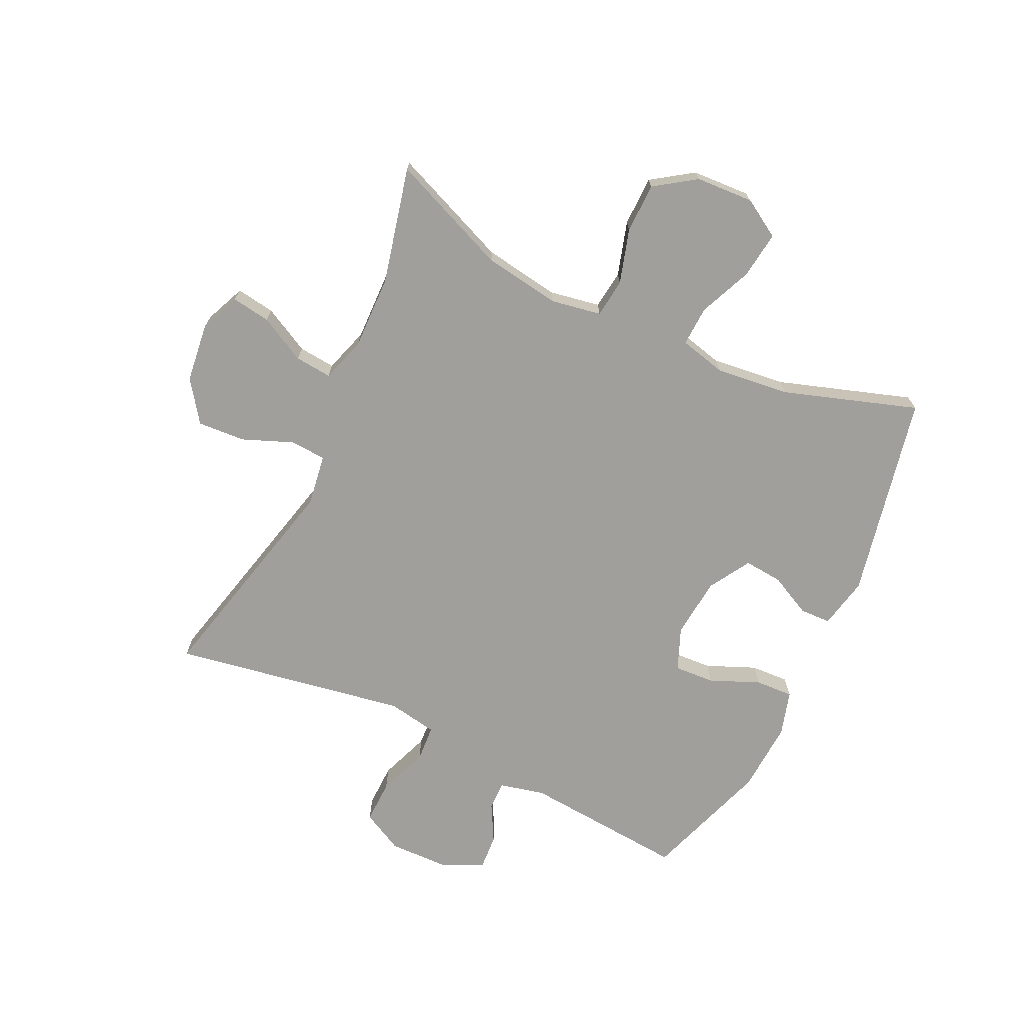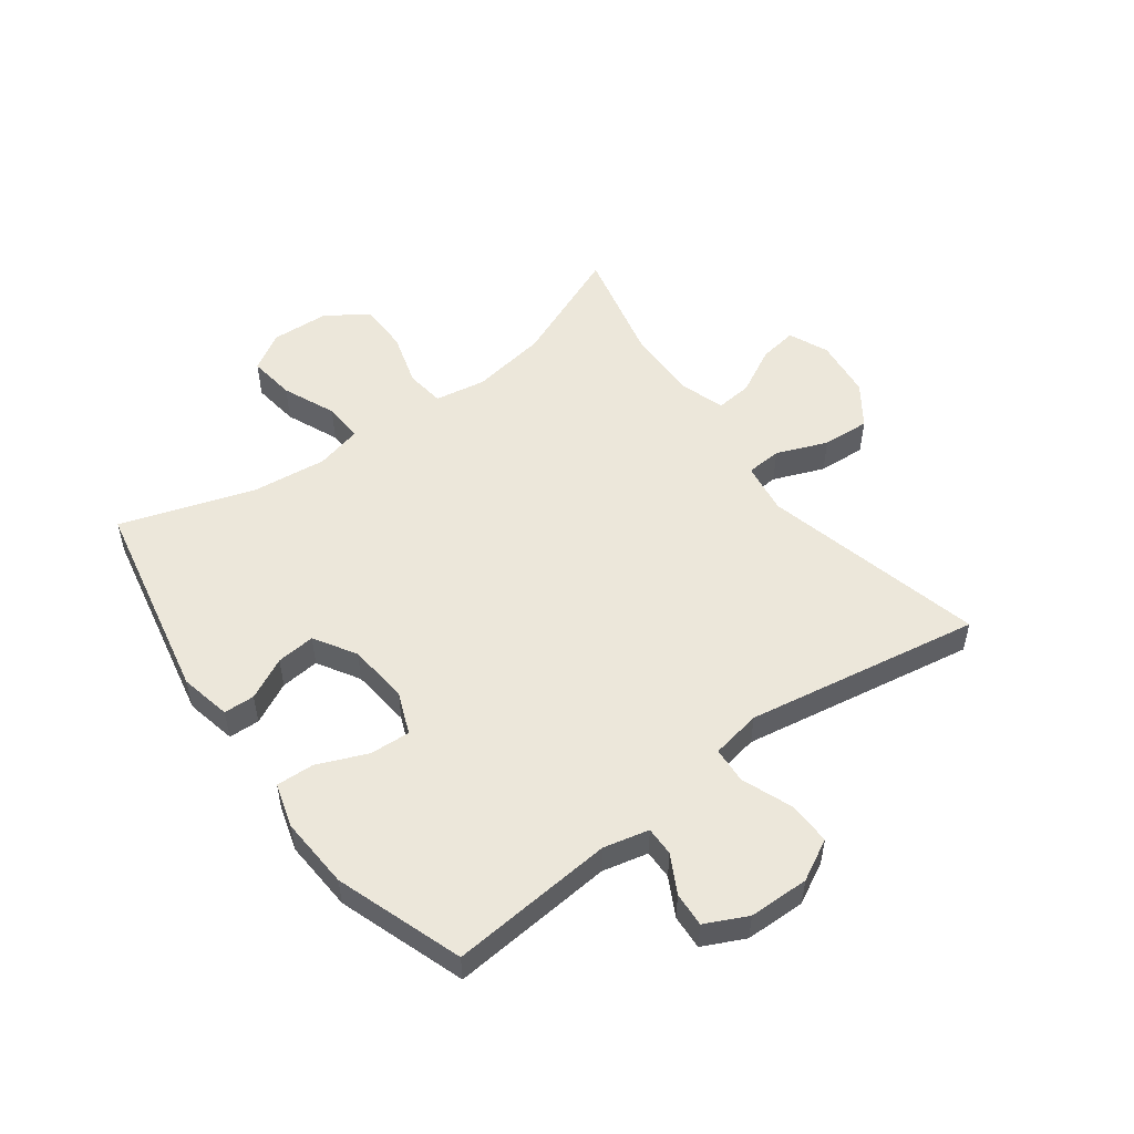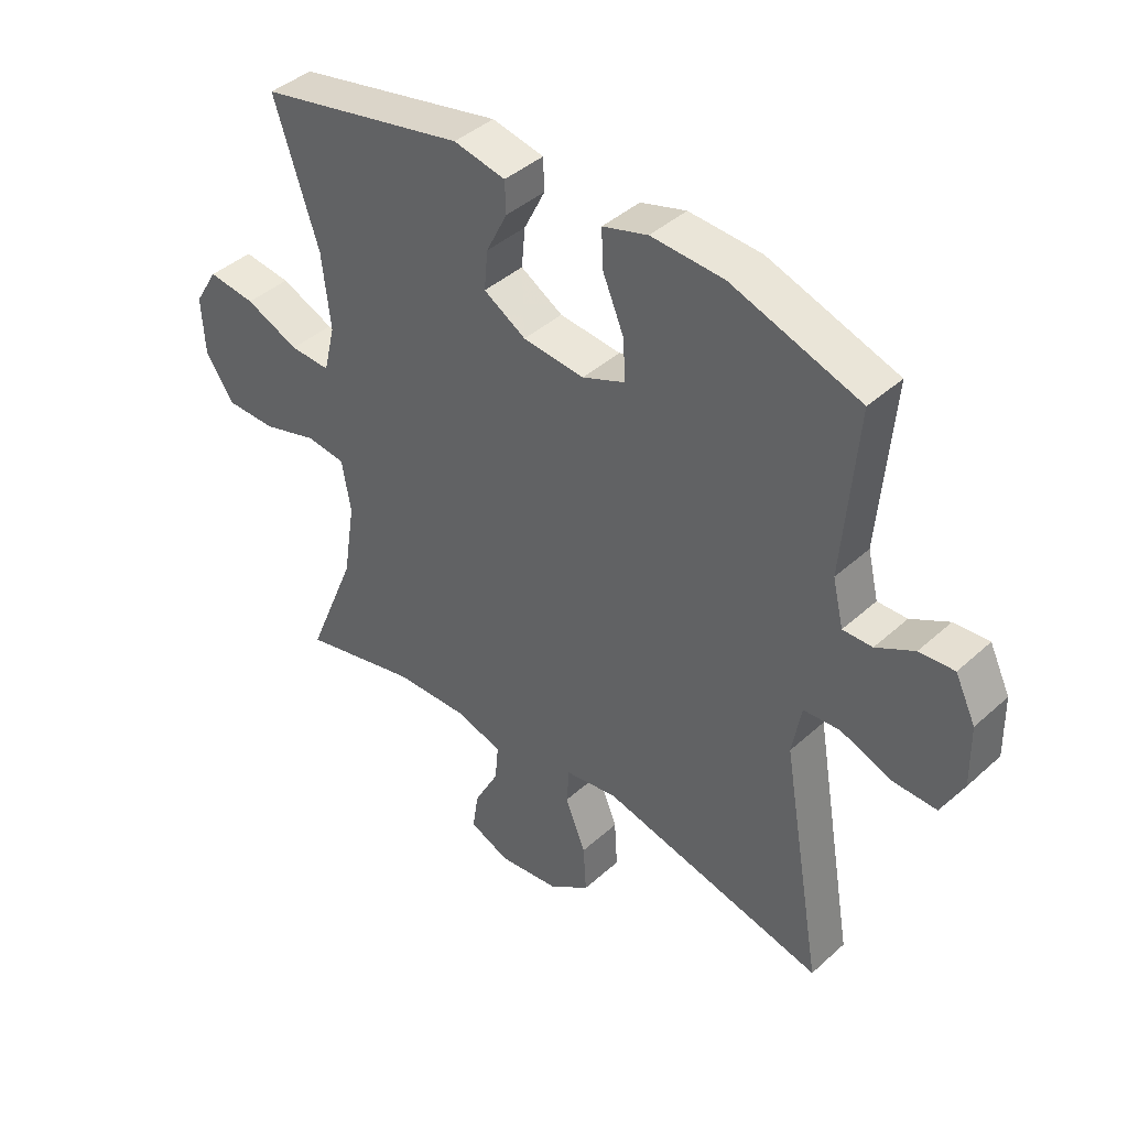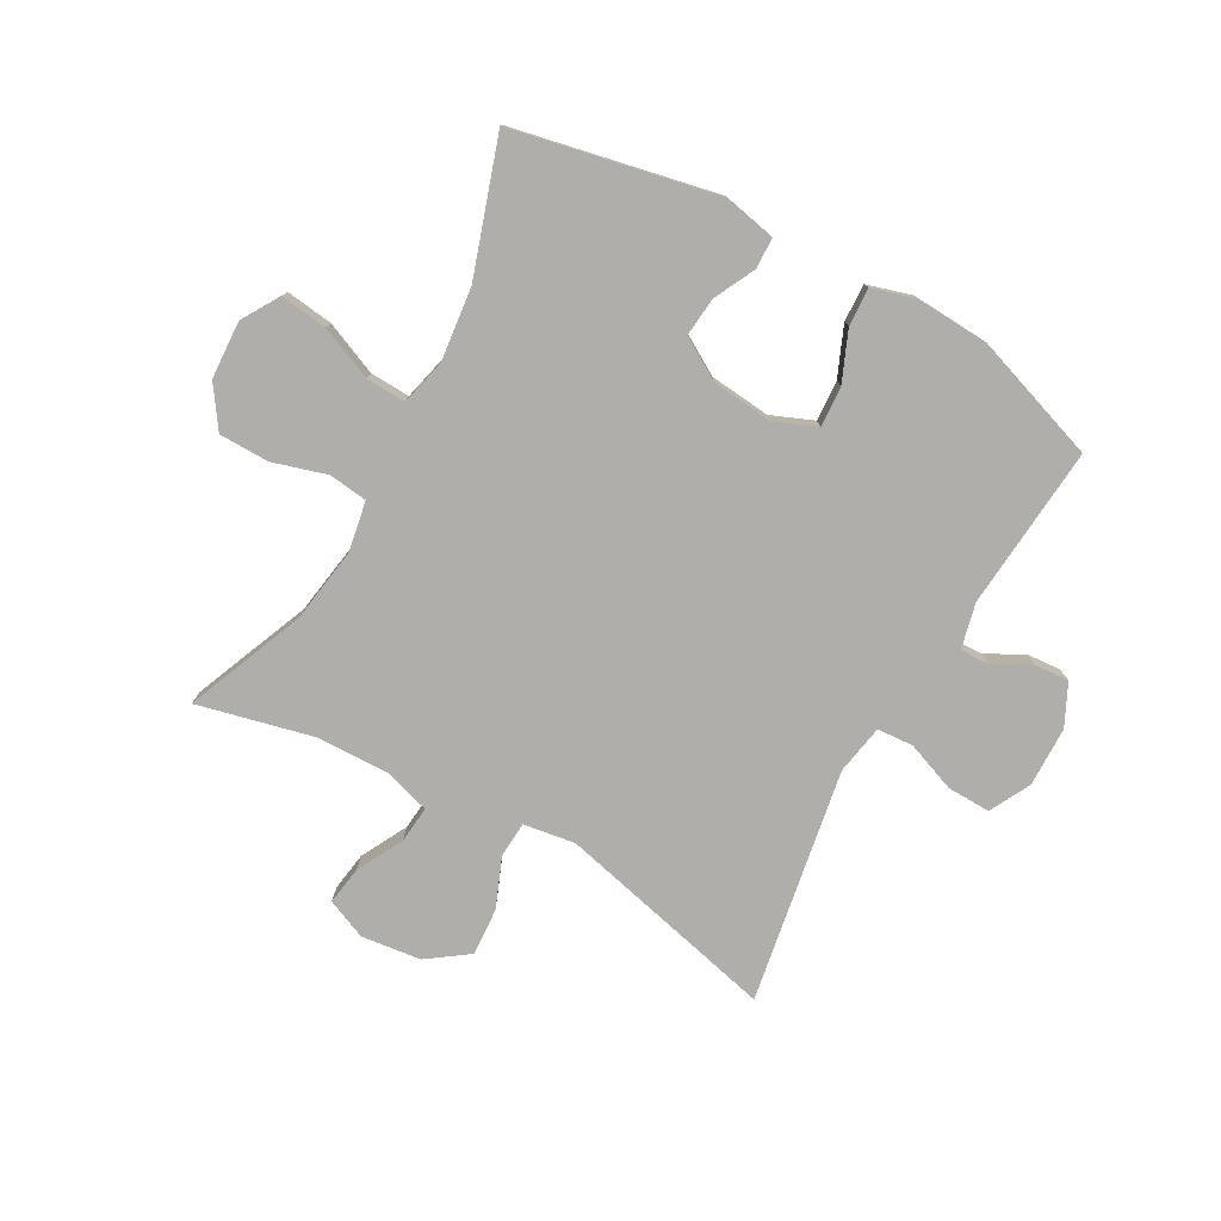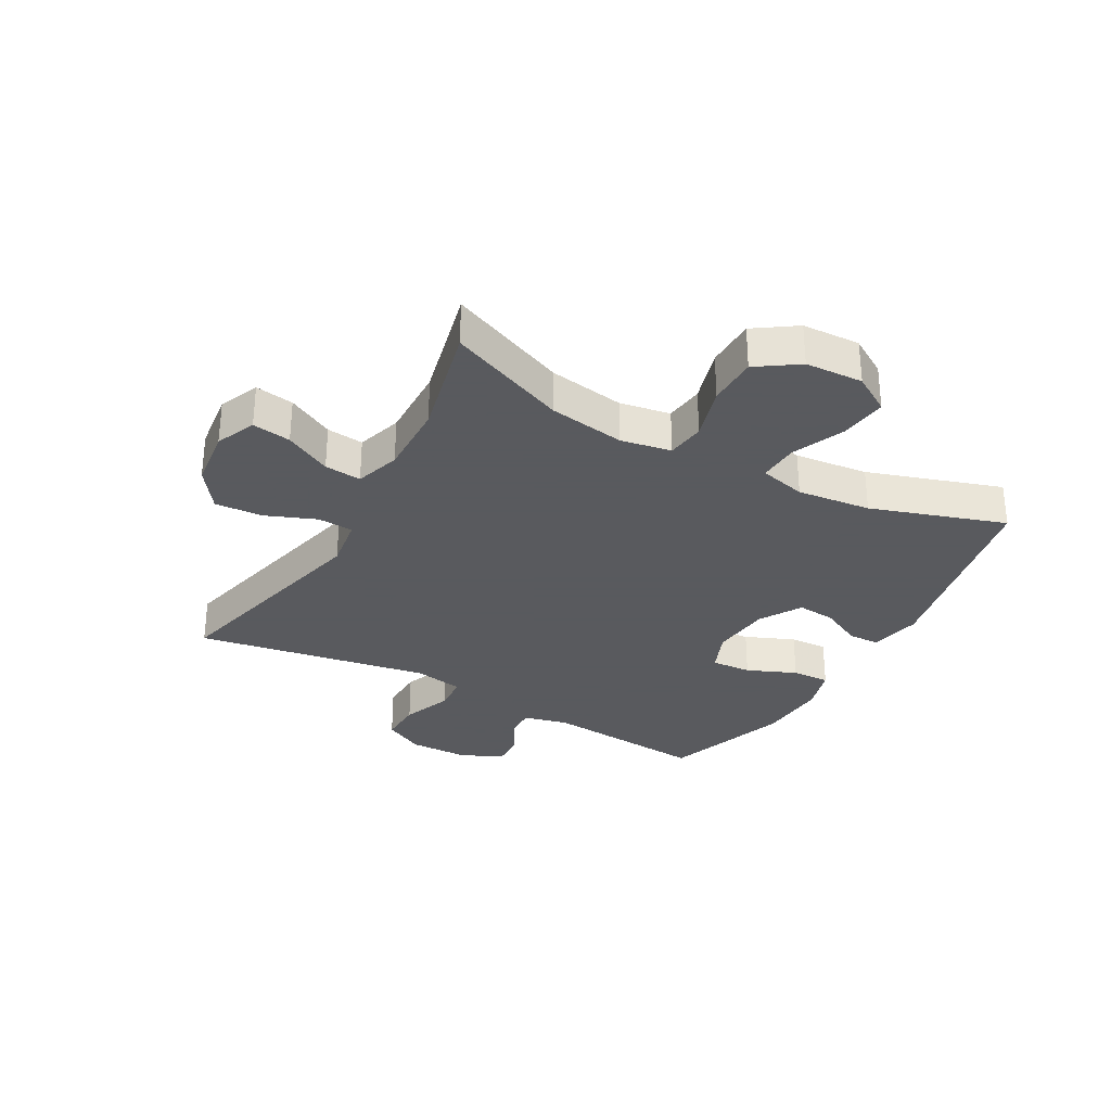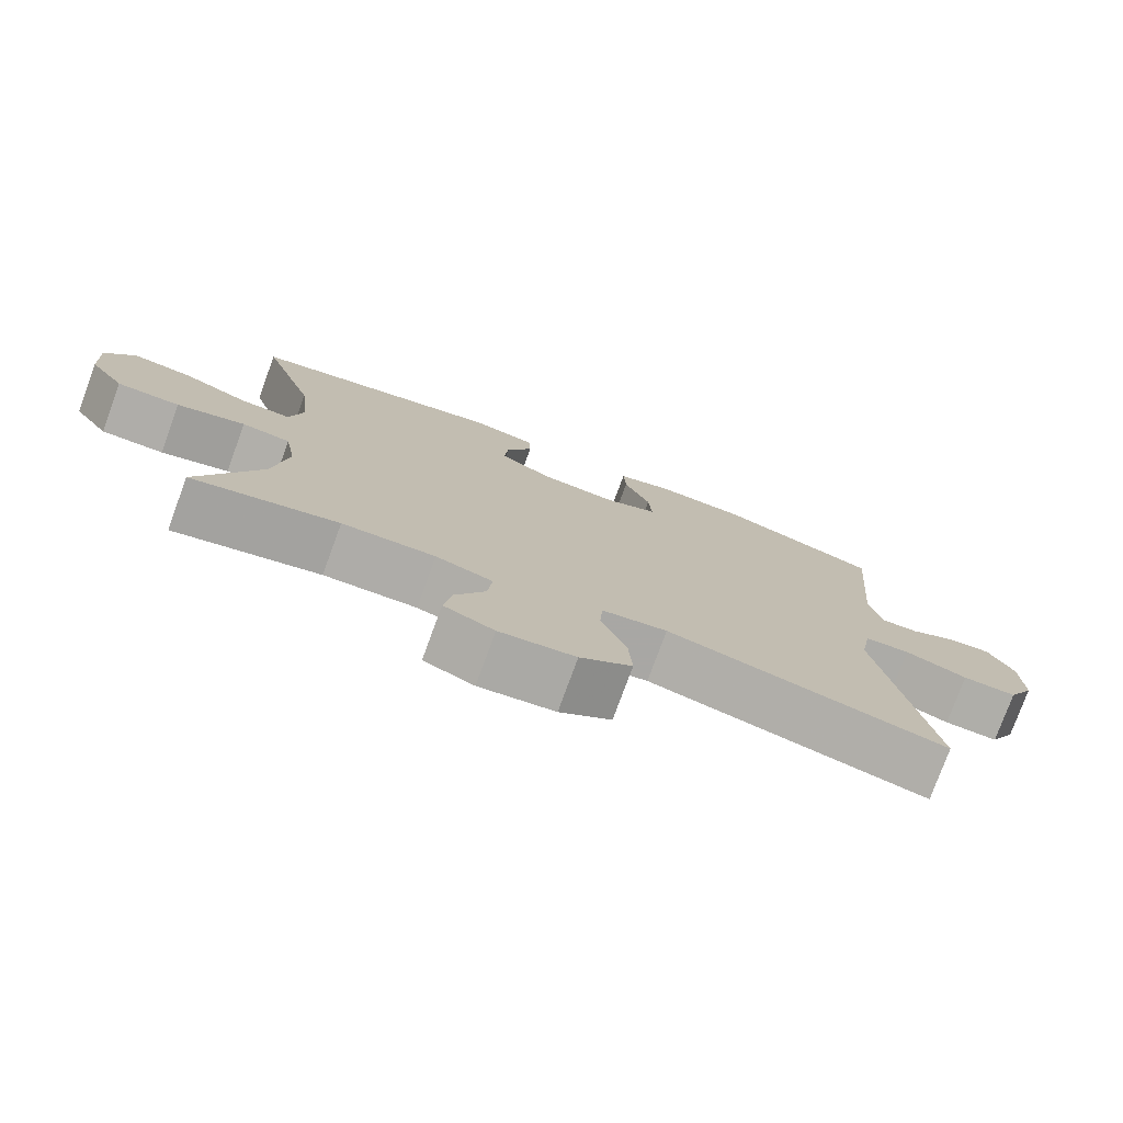
<metadata>
{"format":"obj","ext":"obj","renderer":"f3d","projection":"perspective","resolution":1024,"background":"white","views":[{"elev":-71.2,"azim":-115.3,"up":"+Y"},{"elev":52.5,"azim":53.4,"up":"+Y"},{"elev":41.5,"azim":42.7,"up":"+Z"},{"elev":-77.7,"azim":-29.0,"up":"+Y"},{"elev":-31.2,"azim":-119.2,"up":"+Y"},{"elev":-77.2,"azim":-20.1,"up":"+Z"}]}
</metadata>
<code>
v -0.5 0.07 0.5
v -0.156 0.07 0.571
v -0.07 0.07 0.553
v -0.068 0.07 0.501
v -0.103 0.07 0.431
v -0.109 0.07 0.366
v -0.039 0.07 0.324
v 0.063 0.07 0.314
v 0.134 0.07 0.343
v 0.13 0.07 0.411
v 0.095 0.07 0.494
v 0.092 0.07 0.558
v 0.167 0.07 0.58
v 0.287 0.07 0.573
v 0.5 0.07 0.5
v 0.477 0.07 0.225
v 0.495 0.07 0.149
v 0.544 0.07 0.15
v 0.607 0.07 0.184
v 0.665 0.07 0.188
v 0.699 0.07 0.118
v 0.701 0.07 0.017
v 0.665 0.07 -0.052
v 0.592 0.07 -0.05
v 0.508 0.07 -0.018
v 0.447 0.07 -0.022
v 0.432 0.07 -0.106
v 0.5 0.07 -0.5
v 0.127 0.07 -0.41
v 0.04 0.07 -0.423
v 0.036 0.07 -0.483
v 0.07 0.07 -0.568
v 0.075 0.07 -0.648
v 0.006 0.07 -0.697
v -0.095 0.07 -0.709
v -0.162 0.07 -0.68
v -0.152 0.07 -0.615
v -0.111 0.07 -0.537
v -0.105 0.07 -0.475
v -0.181 0.07 -0.451
v -0.305 0.07 -0.454
v -0.5 0.07 -0.5
v -0.418 0.07 -0.301
v -0.398 0.07 -0.173
v -0.413 0.07 -0.088
v -0.478 0.07 -0.08
v -0.569 0.07 -0.107
v -0.653 0.07 -0.106
v -0.7 0.07 -0.037
v -0.705 0.07 0.06
v -0.666 0.07 0.124
v -0.587 0.07 0.114
v -0.498 0.07 0.076
v -0.431 0.07 0.073
v -0.412 0.07 0.151
v -0.426 0.07 0.275
v -0.5 0 0.5
v -0.156 0 0.571
v -0.07 0 0.553
v -0.068 0 0.501
v -0.103 0 0.431
v -0.109 0 0.366
v -0.039 0 0.324
v 0.063 0 0.314
v 0.134 0 0.343
v 0.13 0 0.411
v 0.095 0 0.494
v 0.092 0 0.558
v 0.167 0 0.58
v 0.287 0 0.573
v 0.5 0 0.5
v 0.477 0 0.225
v 0.495 0 0.149
v 0.544 0 0.15
v 0.607 0 0.184
v 0.665 0 0.188
v 0.699 0 0.118
v 0.701 0 0.017
v 0.665 0 -0.052
v 0.592 0 -0.05
v 0.508 0 -0.018
v 0.447 0 -0.022
v 0.432 0 -0.106
v 0.5 0 -0.5
v 0.127 0 -0.41
v 0.04 0 -0.423
v 0.036 0 -0.483
v 0.07 0 -0.568
v 0.075 0 -0.648
v 0.006 0 -0.697
v -0.095 0 -0.709
v -0.162 0 -0.68
v -0.152 0 -0.615
v -0.111 0 -0.537
v -0.105 0 -0.475
v -0.181 0 -0.451
v -0.305 0 -0.454
v -0.5 0 -0.5
v -0.418 0 -0.301
v -0.398 0 -0.173
v -0.413 0 -0.088
v -0.478 0 -0.08
v -0.569 0 -0.107
v -0.653 0 -0.106
v -0.7 0 -0.037
v -0.705 0 0.06
v -0.666 0 0.124
v -0.587 0 0.114
v -0.498 0 0.076
v -0.431 0 0.073
v -0.412 0 0.151
v -0.426 0 0.275
f 51 52 53
f 50 51 53
f 49 50 53
f 48 49 53
f 47 48 53
f 46 47 53
f 45 46 53 54
f 44 45 54 55
f 41 42 43
f 40 41 43 44
f 39 40 44 55
f 36 37 38
f 35 36 38
f 34 35 38
f 33 34 38
f 32 33 38
f 31 32 38
f 30 31 38 39
f 27 28 29
f 26 27 29 30
f 23 24 25
f 22 23 25
f 21 22 25
f 20 21 25
f 19 20 25
f 18 19 25
f 17 18 25 26
f 39 55 56
f 30 39 56
f 26 30 56
f 17 26 56
f 16 17 56
f 14 15 16
f 13 14 16
f 12 13 16
f 11 12 16
f 10 11 16
f 3 4 5
f 2 3 5
f 1 2 5
f 56 1 5
f 56 5 6
f 9 10 16
f 8 9 16
f 7 8 16 56
f 6 7 56
f 109 108 107
f 109 107 106
f 109 106 105
f 109 105 104
f 109 104 103
f 109 103 102
f 110 109 102 101
f 111 110 101 100
f 99 98 97
f 100 99 97 96
f 111 100 96 95
f 94 93 92
f 94 92 91
f 94 91 90
f 94 90 89
f 94 89 88
f 94 88 87
f 95 94 87 86
f 85 84 83
f 86 85 83 82
f 81 80 79
f 81 79 78
f 81 78 77
f 81 77 76
f 81 76 75
f 81 75 74
f 82 81 74 73
f 112 111 95
f 112 95 86
f 112 86 82
f 112 82 73
f 112 73 72
f 72 71 70
f 72 70 69
f 72 69 68
f 72 68 67
f 72 67 66
f 61 60 59
f 61 59 58
f 61 58 57
f 61 57 112
f 62 61 112
f 72 66 65
f 72 65 64
f 112 72 64 63
f 112 63 62
f 1 57 58 2
f 2 58 59 3
f 3 59 60 4
f 4 60 61 5
f 5 61 62 6
f 6 62 63 7
f 7 63 64 8
f 8 64 65 9
f 9 65 66 10
f 10 66 67 11
f 11 67 68 12
f 12 68 69 13
f 13 69 70 14
f 14 70 71 15
f 15 71 72 16
f 16 72 73 17
f 17 73 74 18
f 18 74 75 19
f 19 75 76 20
f 20 76 77 21
f 21 77 78 22
f 22 78 79 23
f 23 79 80 24
f 24 80 81 25
f 25 81 82 26
f 26 82 83 27
f 27 83 84 28
f 28 84 85 29
f 29 85 86 30
f 30 86 87 31
f 31 87 88 32
f 32 88 89 33
f 33 89 90 34
f 34 90 91 35
f 35 91 92 36
f 36 92 93 37
f 37 93 94 38
f 38 94 95 39
f 39 95 96 40
f 40 96 97 41
f 41 97 98 42
f 42 98 99 43
f 43 99 100 44
f 44 100 101 45
f 45 101 102 46
f 46 102 103 47
f 47 103 104 48
f 48 104 105 49
f 49 105 106 50
f 50 106 107 51
f 51 107 108 52
f 52 108 109 53
f 53 109 110 54
f 54 110 111 55
f 55 111 112 56
f 56 112 57 1

</code>
